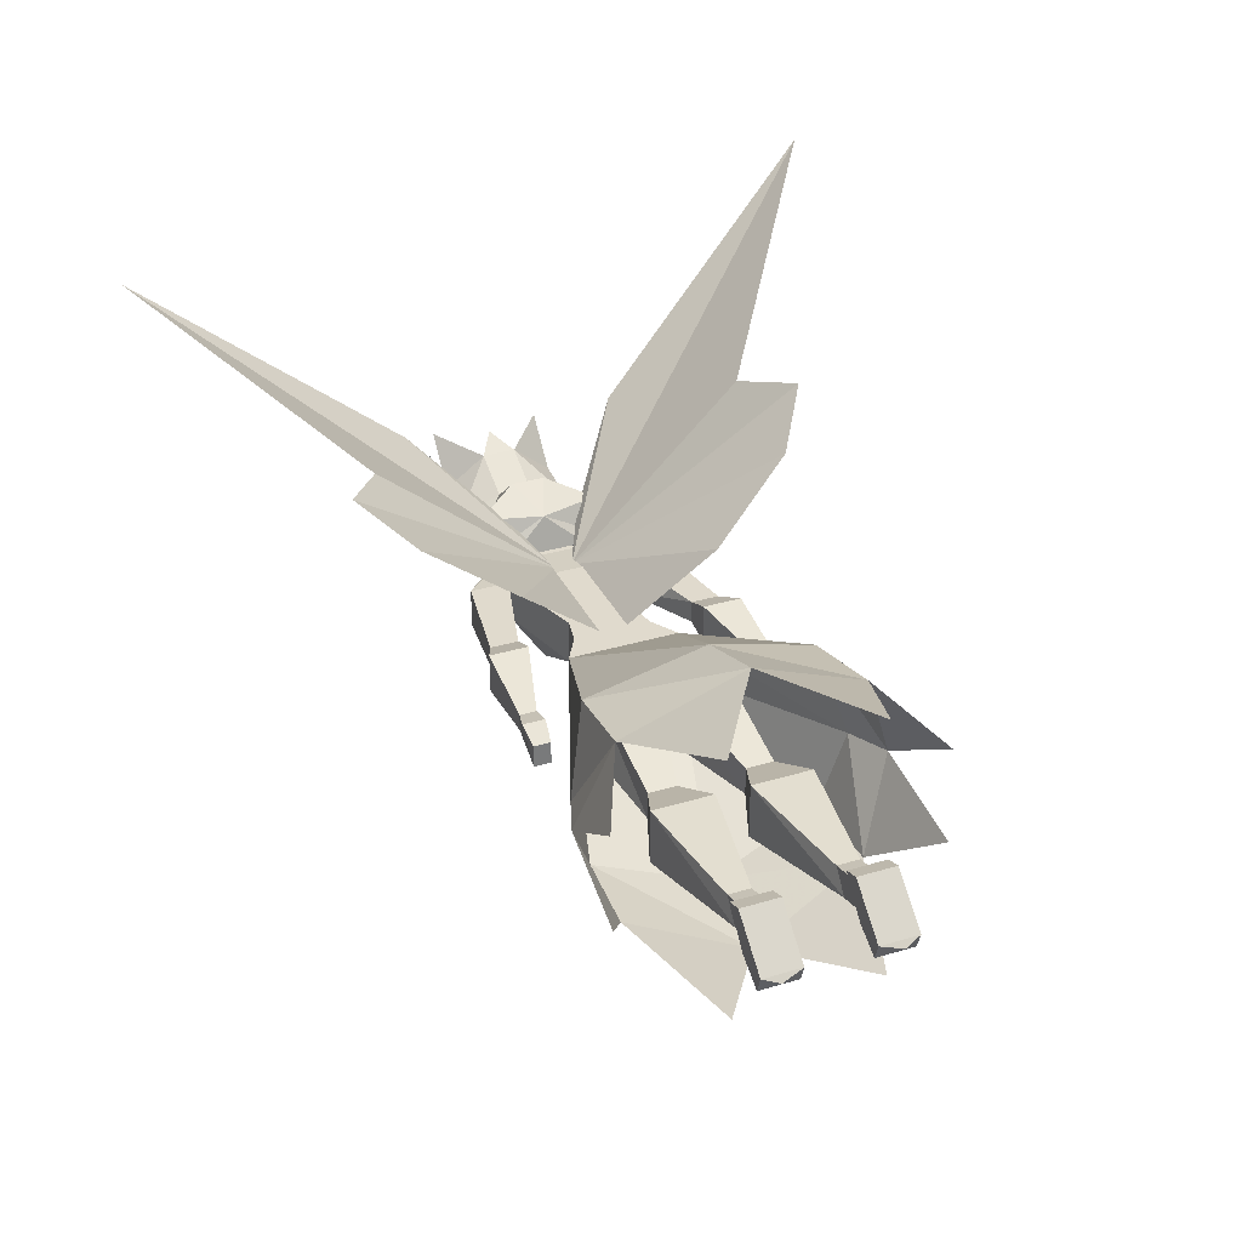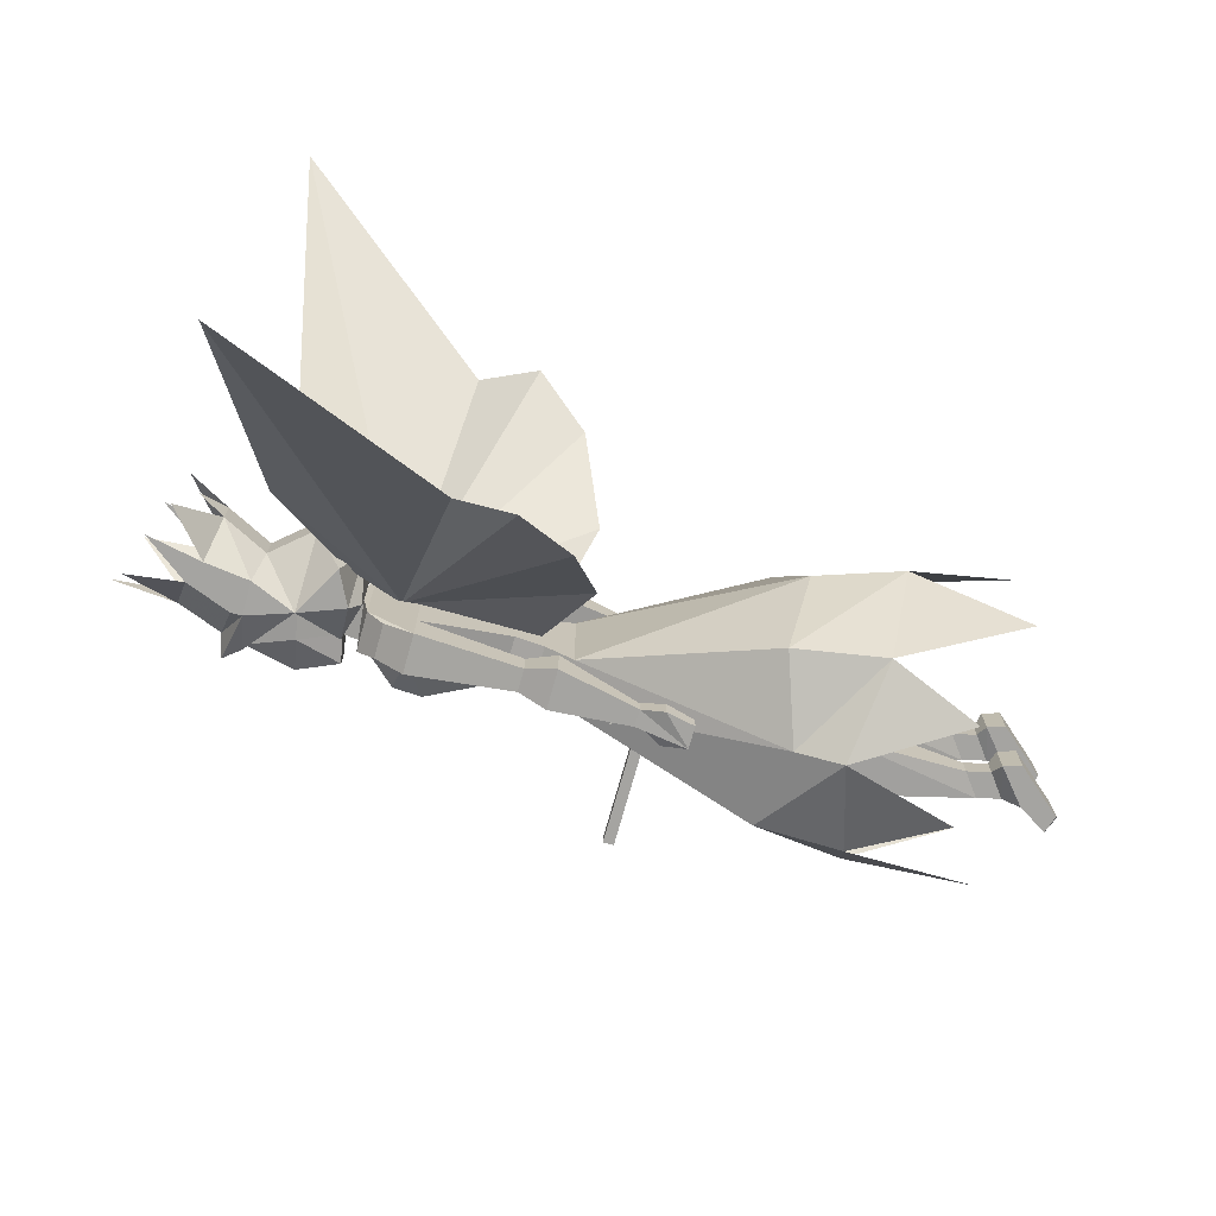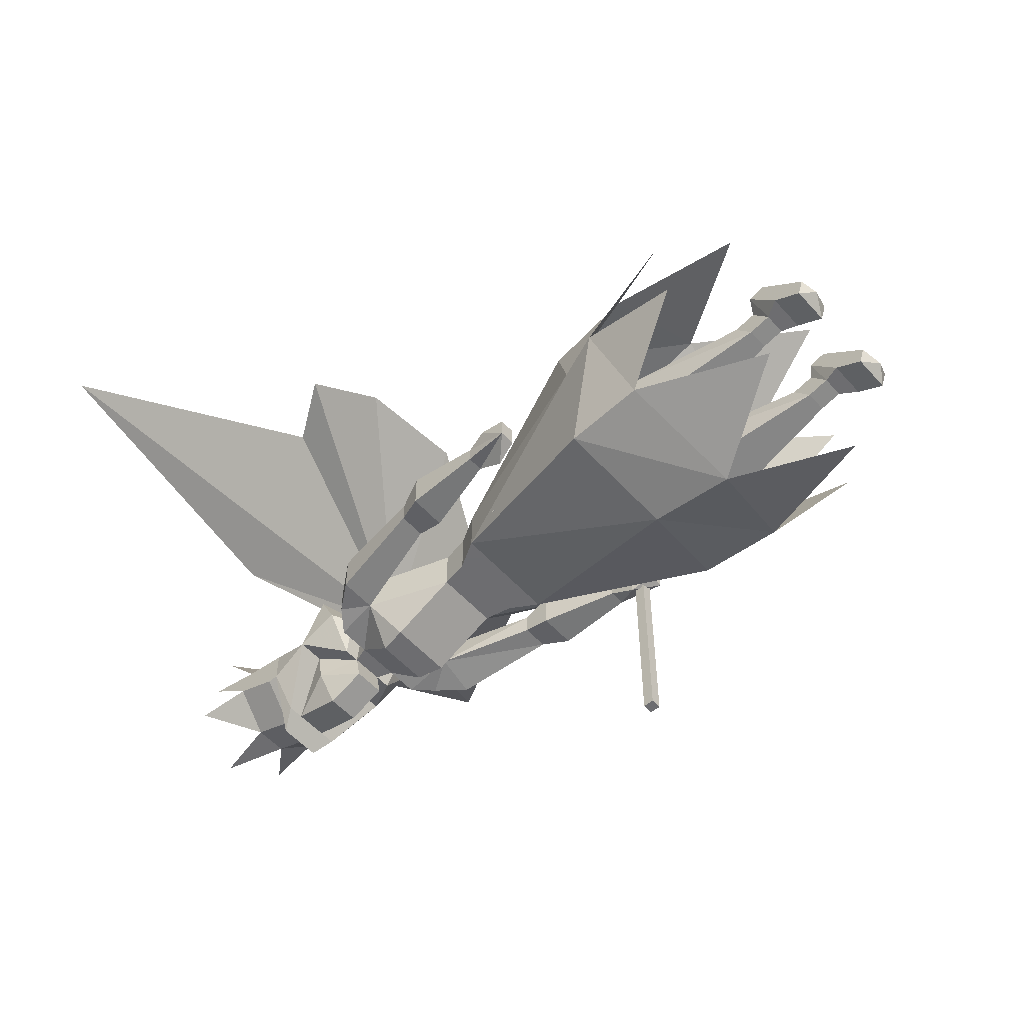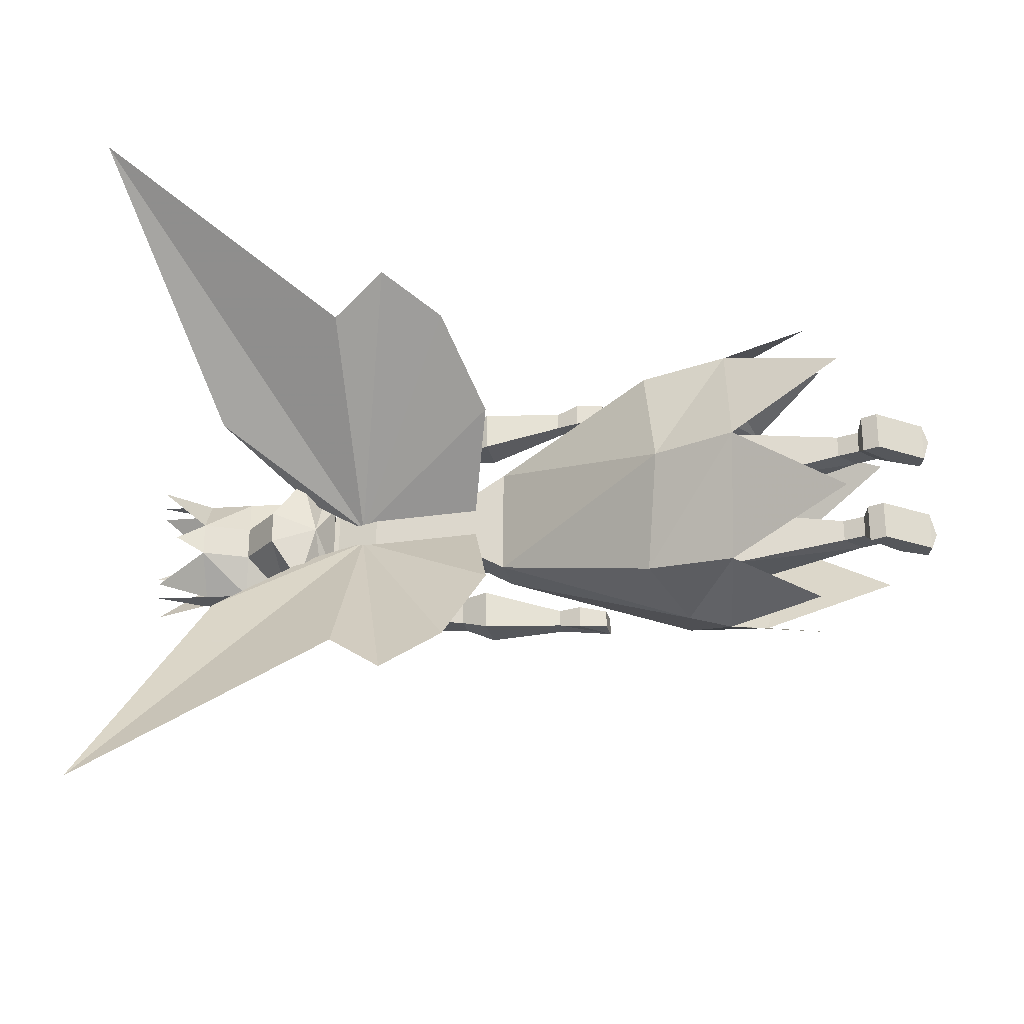
<metadata>
{"format":"obj","ext":"obj","renderer":"f3d","projection":"perspective","resolution":1024,"background":"white","views":[{"elev":33.0,"azim":-112.6,"up":"+Y"},{"elev":-73.2,"azim":164.5,"up":"+Z"},{"elev":-54.1,"azim":-139.2,"up":"+Y"},{"elev":-26.6,"azim":-166.7,"up":"+Z"}]}
</metadata>
<code>
v 0.2422 -0.3047 0.03125
v 0.3203 -0.2734 0.07031
v 0.4297 -0.1641 0.1641
v 0.5234 0.1406 0.4922
v 0.2188 -0.05469 0.2656
v 0.1406 -0.03125 0.3203
v 0.0625 -0.08594 0.2656
v 0.01562 -0.1797 0.1484
v 0.0625 -0.3047 0.03125
v 0.2422 -0.3047 0.007812
v 0.0625 -0.3047 0.007812
v 0.01562 -0.1875 -0.125
v 0.0625 -0.1172 -0.2422
v 0.1406 -0.07031 -0.3047
v 0.2188 -0.08594 -0.25
v 0.5234 0.09375 -0.4922
v 0.4297 -0.1641 -0.1406
v 0.3203 -0.2656 -0.03125
v -0.1094 -0.6172 0.1953
v -0.1094 -0.6172 0.1797
v -0.1094 -0.5703 0.1797
v -0.1094 -0.5703 0.1953
v -0.125 -0.6172 0.1953
v -0.125 -0.6172 0.1797
v -0.125 -0.5703 0.1797
v -0.125 -0.3359 0.1797
v -0.1094 -0.3359 0.1797
v -0.1094 -0.3359 0.1953
v -0.125 -0.5703 0.1953
v -0.125 -0.3359 0.1953
v 0.05469 -0.3594 -0.03906
v 0.01562 -0.2969 -0.0625
v 0.05469 -0.2969 -0.03906
v 0.05469 -0.2969 0.07031
v 0.05469 -0.3594 0.07031
v 0.01562 -0.3594 0.09375
v 0.01562 -0.3594 -0.0625
v -0.2656 -0.3047 -0.1719
v -0.2266 -0.1875 -0.1406
v -0.25 -0.1328 0.01562
v 0.01562 -0.2969 0.09375
v 0.09375 -0.2969 0.0625
v 0.09375 -0.2969 -0.03125
v 0.09375 -0.3594 -0.03125
v 0.09375 -0.3594 0.0625
v -0.2656 -0.3047 0.2031
v -0.25 -0.4219 0.1719
v -0.2734 -0.4766 0.01562
v -0.25 -0.4219 -0.1406
v -0.3281 -0.2969 -0.1953
v -0.3516 -0.1641 -0.1484
v -0.3672 -0.09375 0.01562
v -0.3516 -0.1641 0.1797
v -0.2266 -0.1875 0.1719
v -0.3281 -0.2969 0.2266
v -0.3672 -0.4219 0.1797
v -0.3984 -0.4922 0.01562
v -0.3672 -0.4219 -0.1484
v -0.4766 -0.3359 -0.2031
v -0.07031 -0.3281 -0.1406
v -0.07031 -0.3281 -0.1641
v 0.03906 -0.3359 -0.1641
v 0.03906 -0.3359 -0.1094
v -0.07031 -0.3047 -0.1406
v -0.1016 -0.2969 -0.1406
v -0.1094 -0.3516 -0.1406
v -0.1406 -0.3359 -0.1719
v -0.07031 -0.3047 -0.1641
v 0.03906 -0.2812 -0.1641
v 0.07812 -0.2969 -0.1484
v 0.07812 -0.3281 -0.1484
v 0.07812 -0.3281 -0.1094
v 0.03906 -0.2812 -0.1094
v -0.1016 -0.2969 -0.1719
v -0.1406 -0.3047 -0.1484
v -0.1406 -0.3359 -0.1484
v -0.1406 -0.3047 -0.1719
v 0.07812 -0.2969 -0.1094
v 0.2188 -0.2969 -0.125
v 0.2188 -0.3516 -0.125
v 0.2188 -0.3516 -0.07031
v 0.3047 -0.3594 -0.007812
v 0.3047 -0.3594 0.03906
v 0.2812 -0.3594 0.04688
v 0.2812 -0.3594 -0.01562
v 0.2891 -0.3047 -0.01562
v 0.3047 -0.3594 -0.03125
v 0.3672 -0.3281 -0.03125
v 0.3594 -0.375 -0.03125
v 0.2969 -0.3984 -0.007812
v 0.2969 -0.3984 0.03906
v 0.3594 -0.375 0.0625
v 0.3672 -0.3281 0.0625
v 0.3672 -0.3281 0.1016
v 0.3047 -0.3594 0.0625
v 0.2891 -0.3047 0.04688
v 0.2812 -0.3047 0.09375
v 0.2812 -0.3594 0.09375
v 0.2109 -0.3438 0.09375
v 0.2266 -0.4062 0.05469
v 0.2266 -0.4062 0.03125
v 0.2266 -0.4062 -0.02344
v 0.2812 -0.3594 -0.0625
v 0.2812 -0.3047 -0.0625
v 0.3047 -0.2578 0.01562
v 0.2891 -0.3047 -0.03906
v 0.3047 -0.3047 -0.07031
v 0.3672 -0.3281 -0.07031
v 0.4219 -0.4062 -0.007812
v 0.3516 -0.4219 -0.007812
v 0.3516 -0.4219 0.03906
v 0.4219 -0.4062 0.03906
v 0.4219 -0.4062 0.0625
v 0.4297 -0.3516 0.09375
v 0.4297 -0.3047 0.09375
v 0.4219 -0.2812 0.03906
v 0.3672 -0.2344 0.03906
v 0.3281 -0.2578 0.1016
v 0.3047 -0.3047 0.1016
v 0.2891 -0.3047 0.07031
v 0.3672 -0.2344 -0.007812
v 0.3281 -0.2578 -0.07031
v -0.5547 -0.4453 -0.08594
v -0.4688 -0.2031 -0.2031
v -0.5234 -0.09375 -0.08594
v -0.4766 -0.3359 0.2344
v -0.4688 -0.2031 0.2344
v -0.5234 -0.09375 0.1172
v -0.5547 -0.4453 0.1172
v -0.3281 -0.2969 -0.09375
v -0.5 -0.3047 -0.07031
v -0.5 -0.3047 -0.03906
v -0.3281 -0.2969 -0.007812
v -0.2656 -0.3203 -0.07031
v -0.3281 -0.375 -0.09375
v -0.5234 -0.3359 -0.07031
v -0.5547 -0.3281 -0.07031
v -0.5312 -0.2969 -0.07031
v -0.5312 -0.2969 -0.03906
v -0.5547 -0.3281 -0.03906
v -0.5234 -0.3359 -0.03906
v -0.3281 -0.375 -0.007812
v -0.2656 -0.3594 -0.03125
v -0.2656 -0.3203 -0.03125
v -0.08594 -0.2734 -0.07031
v -0.2656 -0.3594 -0.07031
v -0.5781 -0.3281 -0.08594
v -0.5391 -0.2812 -0.08594
v -0.5391 -0.2812 -0.03125
v -0.5781 -0.3281 -0.03125
v -0.6172 -0.3516 -0.08594
v -0.625 -0.3281 -0.08594
v -0.5625 -0.2734 -0.08594
v -0.5625 -0.2734 -0.03125
v -0.625 -0.3281 -0.03125
v -0.6172 -0.3516 -0.03125
v -0.6328 -0.3359 -0.0625
v -0.08594 -0.2734 0.01562
v -0.0625 -0.375 0.01562
v -0.2656 -0.3594 0.0625
v -0.2656 -0.3203 0.0625
v -0.2656 -0.3203 0.1016
v -0.08594 -0.2734 0.1016
v -0.04688 -0.3594 0.1172
v -0.2656 -0.3594 0.1016
v -0.04688 -0.3594 -0.08594
v -0.3281 -0.2969 0.03906
v -0.5 -0.3047 0.07031
v -0.5 -0.3047 0.1016
v -0.3281 -0.2969 0.125
v -0.3281 -0.375 0.03906
v -0.5234 -0.3359 0.07031
v -0.5547 -0.3281 0.07031
v -0.5312 -0.2969 0.07031
v -0.5312 -0.2969 0.1016
v -0.5547 -0.3281 0.1016
v -0.5234 -0.3359 0.1016
v -0.3281 -0.375 0.125
v -0.5781 -0.3281 0.0625
v -0.5391 -0.2812 0.0625
v -0.5391 -0.2812 0.1172
v -0.5781 -0.3281 0.1172
v -0.6172 -0.3516 0.0625
v -0.625 -0.3281 0.0625
v -0.5625 -0.2734 0.0625
v -0.5625 -0.2734 0.1172
v -0.625 -0.3281 0.1172
v -0.6172 -0.3516 0.1172
v -0.6328 -0.3359 0.09375
v -0.07031 -0.3047 0.1719
v -0.1016 -0.2969 0.1719
v -0.1016 -0.2969 0.2031
v -0.07031 -0.3047 0.1953
v 0.03906 -0.2812 0.1953
v 0.03906 -0.2812 0.1406
v -0.07031 -0.3281 0.1719
v -0.1094 -0.3516 0.1719
v -0.1406 -0.3359 0.1797
v -0.1406 -0.3047 0.1797
v -0.1406 -0.3047 0.2031
v -0.1406 -0.3359 0.2031
v -0.07031 -0.3281 0.1953
v 0.03906 -0.3359 0.1953
v 0.07812 -0.3281 0.1797
v 0.07812 -0.2969 0.1797
v 0.07812 -0.2969 0.1406
v 0.03906 -0.3359 0.1406
v 0.07812 -0.3281 0.1406
v 0.2188 -0.3516 0.1562
v 0.2188 -0.2969 0.1562
v 0.2188 -0.2969 0.1016
v 0.2578 -0.3047 0.125
v 0.2578 -0.3516 0.125
v 0.2188 -0.2969 -0.07031
v 0.1875 -0.4062 -0.03125
v 0.1875 -0.4062 0.0625
v 0.2578 -0.3047 -0.09375
v 0.2578 -0.3516 -0.09375
v 0.5156 -0.375 0.03906
v 0.5156 -0.375 -0.007812
v 0.4531 -0.3984 -0.007812
v 0.4531 -0.3984 0.03906
v 0.5078 -0.3281 0.09375
v 0.4453 -0.3516 0.09375
v 0.6094 -0.375 0.01562
v 0.5078 -0.3281 -0.0625
v 0.4453 -0.3516 -0.0625
v 0.5859 -0.3359 -0.07031
v 0.4922 -0.2969 -0.0625
v 0.4297 -0.3047 -0.0625
v 0.5703 -0.2812 -0.0625
v 0.4844 -0.25 -0.007812
v 0.4219 -0.2812 -0.007812
v 0.5469 -0.2344 -0.0625
v 0.4844 -0.25 0.03906
v 0.5234 -0.2344 0.01562
v 0.4922 -0.2969 0.09375
v 0.5469 -0.2344 0.09375
v 0.5703 -0.2812 0.09375
v 0.4453 -0.4297 0.04688
v 0.4297 -0.3516 -0.0625
v 0.5859 -0.3359 0.1016
v 0.3828 -0.4062 0.02344
v 0.3594 -0.4062 0.02344
v 0.3672 -0.4062 0.04688
v 0.3672 -0.4062 -0.01562
v 0.3594 -0.4062 0.007812
v 0.3828 -0.4062 0.007812
v 0.4219 -0.4062 -0.03125
v 0.4453 -0.4297 -0.01562
f 1 2 3
f 1 3 4
f 1 4 5
f 1 5 6
f 1 6 7
f 1 7 8
f 1 8 9
f 1 9 8
f 1 8 7
f 1 7 6
f 1 6 5
f 1 5 4
f 1 4 3
f 1 3 2
f 10 11 12
f 10 12 13
f 10 13 14
f 10 14 15
f 10 15 16
f 10 16 17
f 10 17 18
f 10 18 17
f 10 17 16
f 10 16 15
f 10 15 14
f 10 14 13
f 10 13 12
f 10 12 11
f 19 20 21
f 19 21 22
f 19 22 23
f 19 23 20
f 20 23 24
f 20 24 25
f 20 25 21
f 22 29 23
f 23 29 24
f 24 29 25
f 21 25 26
f 21 26 27
f 21 27 22
f 22 27 28
f 22 28 29
f 25 29 30
f 25 30 26
f 29 28 30
f 31 32 33
f 31 33 34
f 31 34 35
f 31 35 36
f 31 36 37
f 31 37 32
f 32 41 33
f 33 41 34
f 35 34 41
f 35 41 36
f 32 37 38
f 32 39 40
f 32 40 41
f 33 34 42
f 33 42 43
f 36 41 46
f 36 47 48
f 36 48 37
f 37 49 38
f 38 49 50
f 39 51 52
f 39 52 40
f 41 54 46
f 46 54 55
f 47 56 48
f 48 56 57
f 49 58 50
f 50 58 59
f 70 78 79
f 70 79 71
f 71 79 80
f 71 80 81
f 71 81 72
f 84 96 97
f 84 97 98
f 84 98 99
f 84 99 100
f 84 100 101
f 84 101 85
f 85 101 102
f 85 102 81
f 85 81 103
f 85 103 86
f 86 103 104
f 86 104 96
f 125 52 51
f 55 53 127
f 53 55 54
f 57 56 129
f 204 208 99
f 204 99 209
f 204 209 210
f 204 210 205
f 205 210 206
f 206 210 211
f 209 99 211
f 97 211 210
f 97 210 212
f 97 212 98
f 97 98 99
f 97 99 211
f 99 213 209
f 209 213 210
f 210 213 212
f 212 213 98
f 98 213 99
f 42 211 43
f 43 211 214
f 44 215 45
f 45 215 216
f 99 216 100
f 100 216 101
f 101 216 102
f 102 216 215
f 102 215 81
f 78 214 79
f 79 214 104
f 79 104 217
f 79 217 218
f 79 218 80
f 80 218 81
f 81 218 103
f 81 103 104
f 81 104 214
f 214 81 80
f 217 104 103
f 217 103 218
f 214 211 97
f 214 97 104
f 104 97 96
f 32 38 39
f 33 43 31
f 31 43 44
f 31 44 35
f 35 44 45
f 35 45 34
f 36 46 47
f 37 48 49
f 38 50 51
f 38 51 39
f 40 52 53
f 40 53 54
f 40 54 41
f 46 55 56
f 46 56 47
f 48 57 49
f 49 57 58
f 72 81 78
f 123 58 57
f 124 51 50
f 56 55 126
f 53 52 128
f 206 211 99
f 206 99 208
f 45 42 34
f 42 45 99
f 42 99 211
f 43 214 44
f 44 214 81
f 44 81 215
f 45 216 99
f 81 214 78
f 60 61 62
f 60 62 63
f 60 63 64
f 60 64 65
f 60 65 66
f 60 66 67
f 60 67 61
f 61 67 68
f 61 68 69
f 61 69 62
f 62 69 70
f 62 70 71
f 62 71 63
f 63 71 72
f 63 72 73
f 63 73 64
f 64 73 68
f 64 68 65
f 65 68 74
f 65 74 75
f 65 75 66
f 66 75 76
f 66 76 67
f 67 76 77
f 67 77 74
f 67 74 68
f 73 69 68
f 69 73 78
f 69 78 70
f 72 78 73
f 74 77 75
f 75 77 76
f 82 83 84
f 82 84 85
f 82 85 86
f 82 88 89
f 82 89 90
f 82 90 83
f 83 90 91
f 83 91 92
f 83 92 93
f 83 96 84
f 88 109 89
f 89 109 110
f 89 110 90
f 90 110 91
f 91 110 111
f 91 111 92
f 92 111 112
f 92 112 93
f 130 131 132
f 130 132 133
f 130 133 134
f 130 134 135
f 130 135 136
f 130 136 131
f 131 136 137
f 131 137 138
f 131 138 139
f 131 139 132
f 132 139 140
f 132 140 141
f 132 141 142
f 132 142 133
f 133 142 143
f 133 143 144
f 133 144 134
f 134 144 145
f 134 145 146
f 134 146 135
f 135 146 143
f 135 143 142
f 135 142 136
f 136 142 141
f 136 141 137
f 137 141 140
f 137 140 147
f 137 147 148
f 137 148 138
f 138 148 139
f 139 148 149
f 139 149 140
f 140 149 150
f 140 150 147
f 147 150 151
f 147 151 152
f 147 152 153
f 147 153 148
f 148 153 149
f 149 153 154
f 149 154 150
f 150 154 155
f 150 155 156
f 150 156 151
f 151 156 157
f 151 157 152
f 152 157 155
f 152 155 154
f 152 154 153
f 145 144 158
f 158 144 159
f 158 159 160
f 158 160 161
f 158 161 162
f 158 162 163
f 163 162 164
f 164 162 165
f 164 165 160
f 164 160 159
f 146 166 159
f 146 159 143
f 143 159 144
f 146 145 166
f 167 168 169
f 167 169 170
f 167 170 161
f 167 161 171
f 167 171 172
f 167 172 168
f 168 172 173
f 168 173 174
f 168 174 175
f 168 175 169
f 169 175 176
f 169 176 177
f 169 177 178
f 169 178 170
f 170 178 165
f 170 165 162
f 170 162 161
f 172 171 178
f 172 178 177
f 172 177 173
f 173 177 176
f 173 176 179
f 173 179 180
f 173 180 174
f 174 180 175
f 175 180 181
f 175 181 176
f 176 181 182
f 176 182 179
f 179 182 183
f 179 183 184
f 179 184 185
f 179 185 180
f 180 185 181
f 181 185 186
f 181 186 182
f 182 186 187
f 182 187 188
f 182 188 183
f 183 188 189
f 183 189 184
f 184 189 187
f 184 187 186
f 184 186 185
f 171 160 165
f 171 165 178
f 171 161 160
f 190 191 192
f 190 192 193
f 190 193 194
f 190 194 195
f 190 195 196
f 190 196 197
f 190 197 191
f 191 197 198
f 191 198 199
f 191 199 200
f 191 200 192
f 192 200 201
f 192 201 202
f 192 202 193
f 193 202 203
f 193 203 194
f 194 203 204
f 194 204 205
f 194 205 195
f 195 205 206
f 195 206 207
f 195 207 196
f 196 207 202
f 196 202 197
f 197 202 201
f 197 201 198
f 198 201 199
f 199 201 200
f 207 203 202
f 203 207 208
f 203 208 204
f 206 208 207
f 187 184 188
f 188 187 189
f 155 152 156
f 156 155 157
f 109 112 111
f 109 111 110
f 82 86 87
f 82 87 88
f 83 93 94
f 83 94 95
f 83 95 96
f 86 96 105
f 86 105 106
f 86 106 87
f 87 106 107
f 87 108 88
f 88 108 109
f 93 112 113
f 93 113 94
f 95 119 120
f 95 120 96
f 96 120 105
f 105 120 119
f 105 119 118
f 105 118 117
f 105 117 121
f 105 121 122
f 105 122 107
f 105 107 106
f 108 249 109
f 109 249 250
f 109 250 112
f 112 250 240
f 112 240 113
f 87 107 108
f 94 113 114
f 94 114 115
f 94 115 116
f 94 116 117
f 94 117 118
f 94 118 119
f 94 119 95
f 224 222 227
f 224 227 230
f 224 230 115
f 224 115 114
f 224 114 222
f 222 114 240
f 222 240 221
f 227 221 241
f 227 241 230
f 233 230 108
f 233 108 121
f 233 121 116
f 108 241 249
f 113 240 114
f 221 240 250
f 221 250 241
f 241 250 249
f 121 117 116
f 108 230 241
f 107 122 108
f 108 122 121
f 227 222 221
f 233 116 115
f 233 115 230
f 219 220 221
f 219 221 222
f 219 222 223
f 219 223 224
f 219 224 222
f 219 222 220
f 219 220 225
f 219 225 220
f 220 226 227
f 220 227 221
f 220 221 226
f 220 226 228
f 220 228 226
f 226 229 230
f 226 230 227
f 226 227 229
f 226 229 231
f 226 231 229
f 229 232 233
f 229 233 230
f 229 230 232
f 229 232 234
f 229 234 232
f 232 235 116
f 232 116 233
f 232 233 235
f 232 235 236
f 232 236 235
f 235 237 115
f 235 115 116
f 235 116 237
f 235 237 238
f 235 238 237
f 237 223 224
f 237 224 115
f 237 115 223
f 237 223 239
f 237 239 223
f 223 222 224
f 222 221 220
f 221 227 226
f 227 230 229
f 230 233 232
f 233 116 235
f 116 115 237
f 115 224 223
f 242 223 219
f 242 219 223
f 243 244 245
f 246 247 248

</code>
